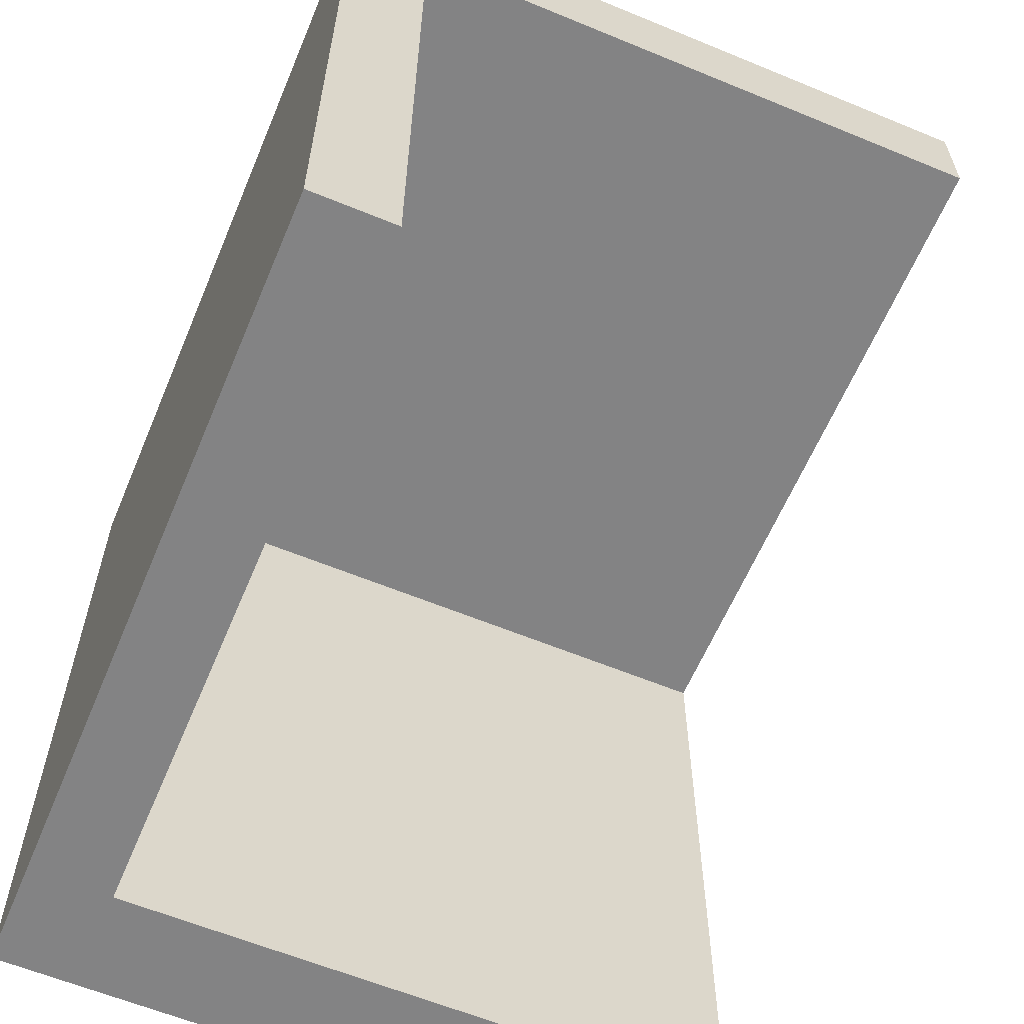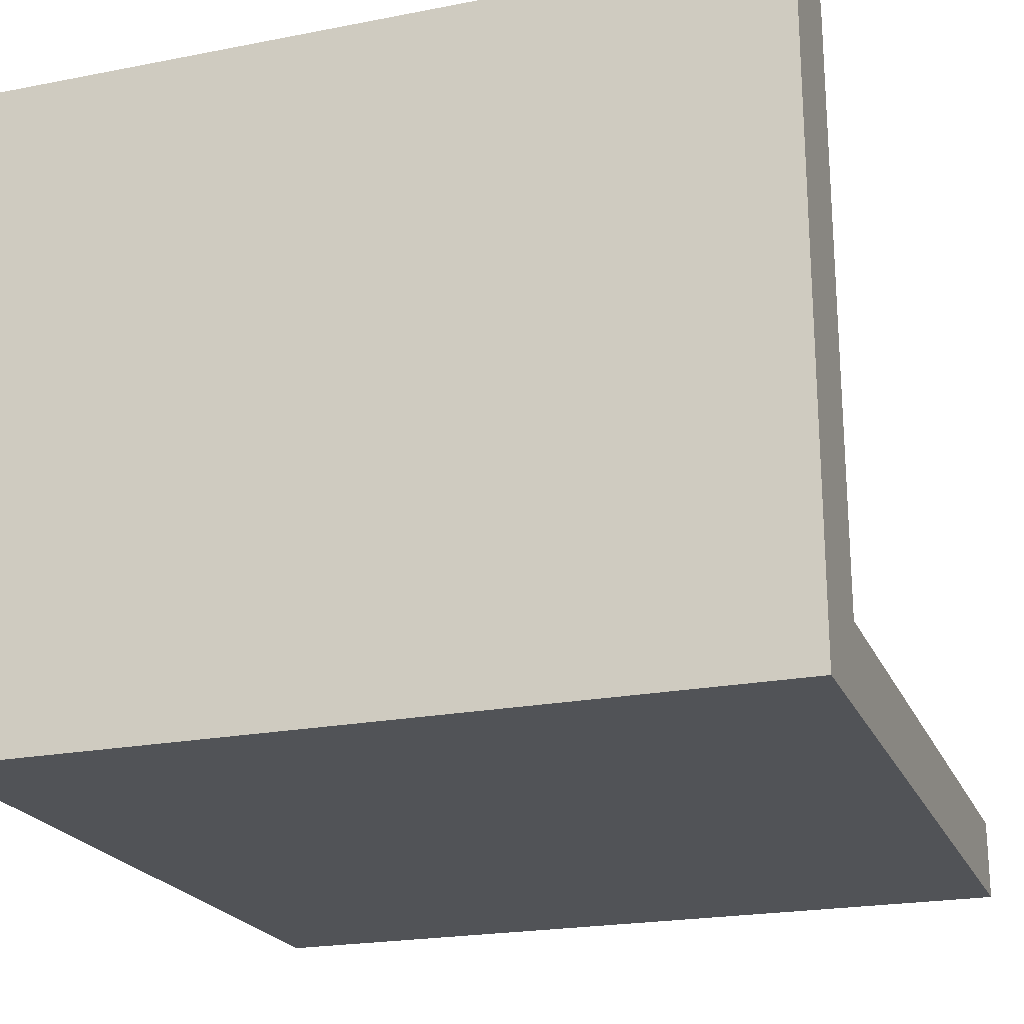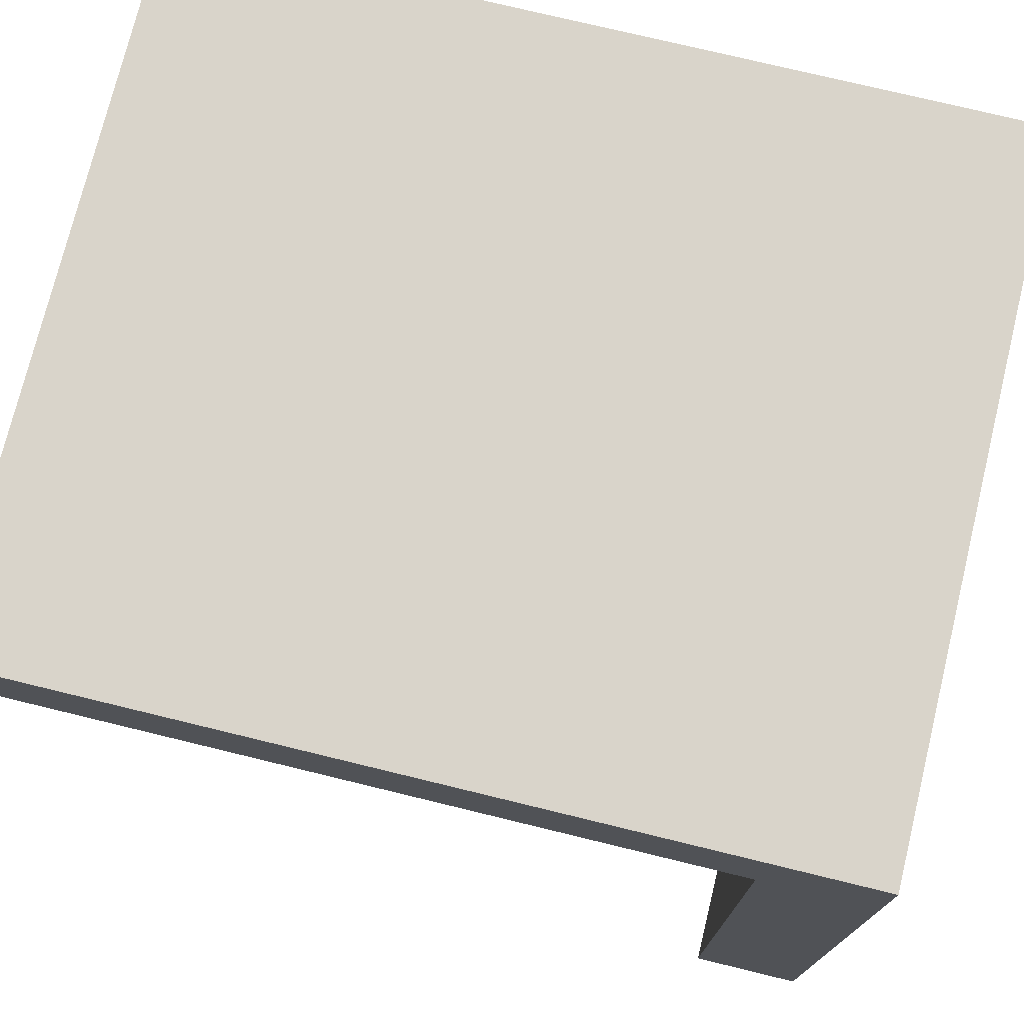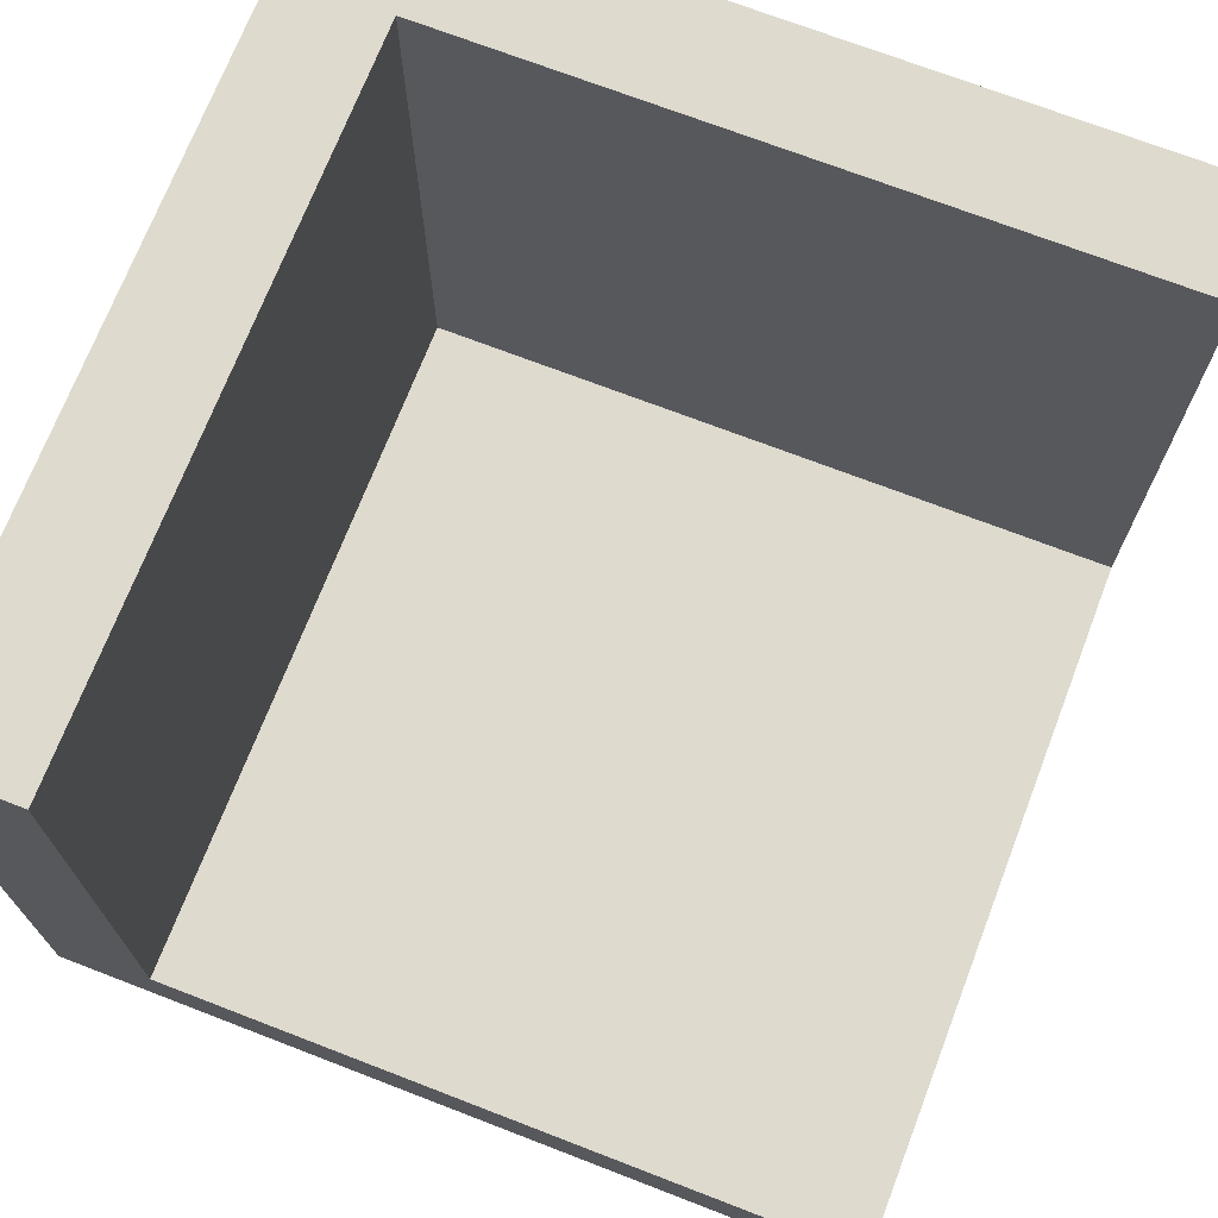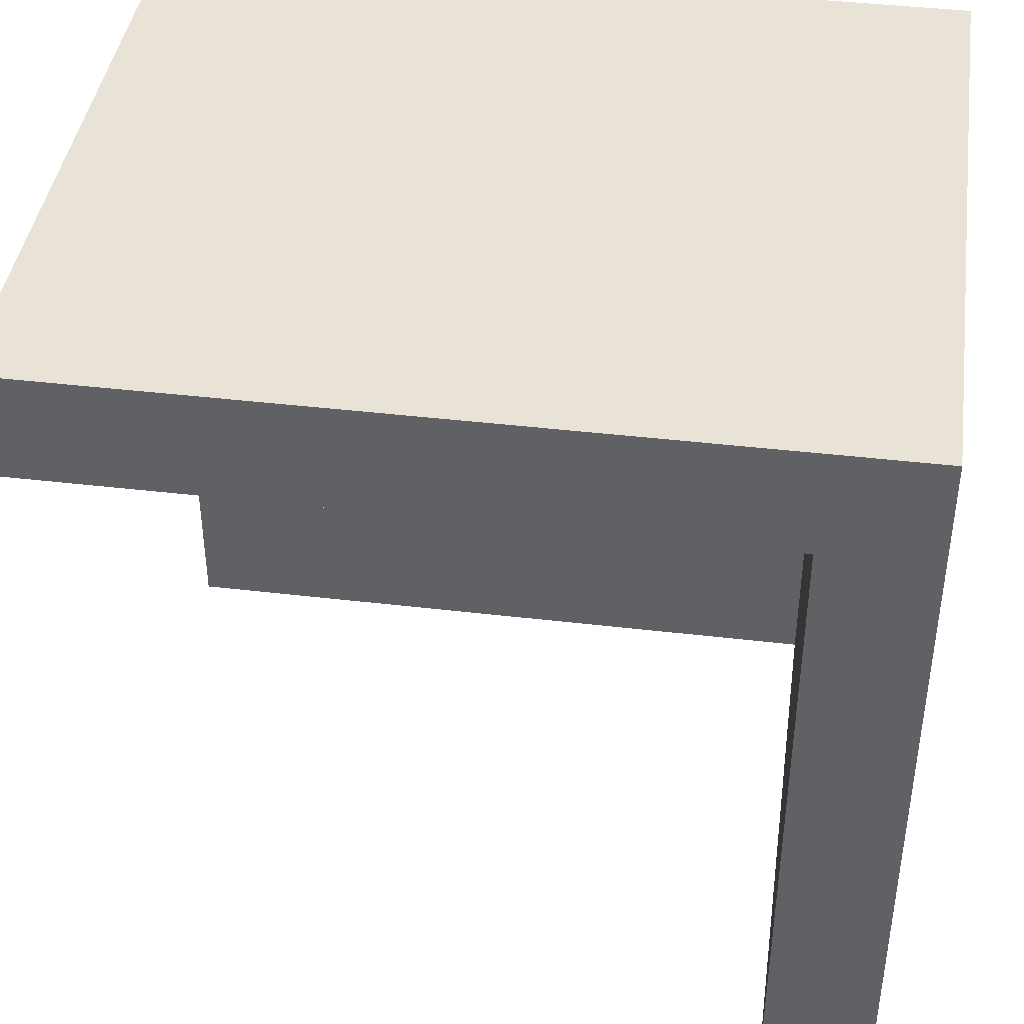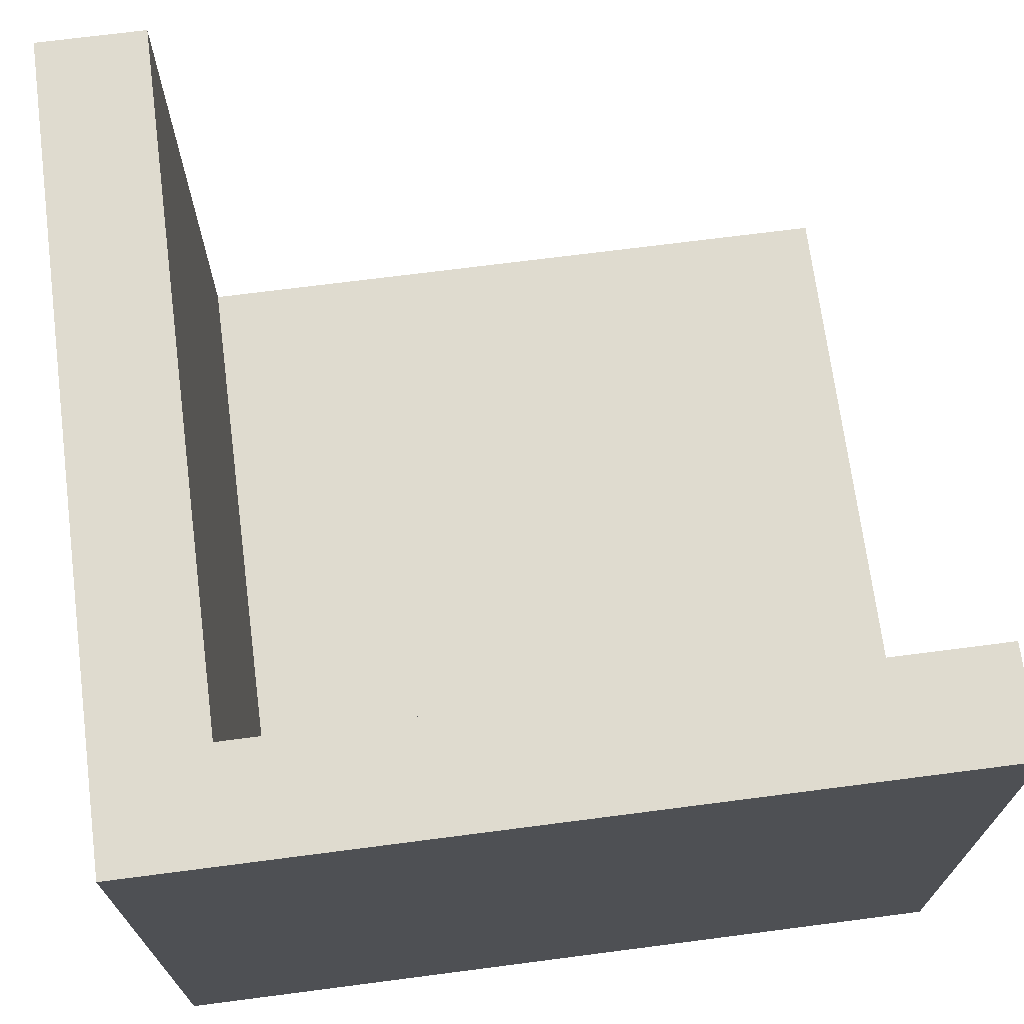
<metadata>
{"format":"obj","ext":"obj","renderer":"f3d","projection":"perspective","resolution":1024,"background":"white","views":[{"elev":-61.2,"azim":67.2,"up":"+Z"},{"elev":-21.8,"azim":18.9,"up":"+Y"},{"elev":74.8,"azim":-166.3,"up":"+Z"},{"elev":71.3,"azim":111.1,"up":"+Y"},{"elev":41.9,"azim":-171.9,"up":"+Z"},{"elev":70.3,"azim":-7.4,"up":"+Y"}]}
</metadata>
<code>
o Cube
v 1 -0 -1
v 1 -0 1
v -1 -0 1
v -1 -0 -1
v 1 0.2 -1
v 1 0.2 1
v -1 0.2 1
v -1 0.2 -1
v 0.7333 -0 -1
v -0.7333 -0 -1
v 0.7333 -0 1
v -0.7333 -0 1
v 0.7333 0.2 -1
v -0.7333 0.2 -1
v 0.7333 0.2 1
v -0.7333 0.2 1
v 1 -0 -0.7333
v 1 -0 0.7333
v -1 -0 0.7333
v -1 -0 -0.7333
v 1 0.2 -0.7333
v 1 0.2 0.7333
v -1 0.2 0.7333
v -1 0.2 -0.7333
v 0.7333 0.2 -0.7333
v 0.7333 0.2 0.7333
v -0.7333 0.2 -0.7333
v -0.7333 0.2 0.7333
v 0.7333 -0 0.7333
v 0.7333 -0 -0.7333
v -0.7333 -0 0.7333
v -0.7333 -0 -0.7333
v 1 1.7 0.7333
v 1 1.7 1
v -0.7333 1.7 -1
v -1 1.7 -1
v -0.7333 1.7 1
v -1 1.7 1
v -1 1.7 -0.7333
v 0.7333 1.7 1
v 0.7333 1.7 0.7333
v -0.7333 1.7 0.7333
v -1 1.7 0.7333
v -0.7333 1.7 -0.7333
f 31 12 3 19
f 27 14 35 44
f 18 22 6 2
f 12 16 7 3
f 20 24 8 4
f 14 10 4 8
f 5 1 9 13
f 13 9 10 14
f 2 6 15 11
f 11 15 16 12
f 23 7 38 43
f 22 26 41 33
f 18 2 11 29
f 29 11 12 31
f 9 30 32 10
f 30 29 31 32
f 1 17 30 9
f 17 18 29 30
f 13 14 27 25
f 25 27 28 26
f 5 13 25 21
f 21 25 26 22
f 3 7 23 19
f 19 23 24 20
f 1 5 21 17
f 17 21 22 18
f 7 16 37 38
f 14 8 36 35
f 10 32 20 4
f 32 31 19 20
f 42 43 38 37
f 33 41 40 34
f 41 42 37 40
f 35 36 39 44
f 44 39 43 42
f 8 24 39 36
f 15 6 34 40
f 24 23 43 39
f 6 22 33 34
f 26 28 42 41
f 28 27 44 42
f 16 15 40 37

</code>
